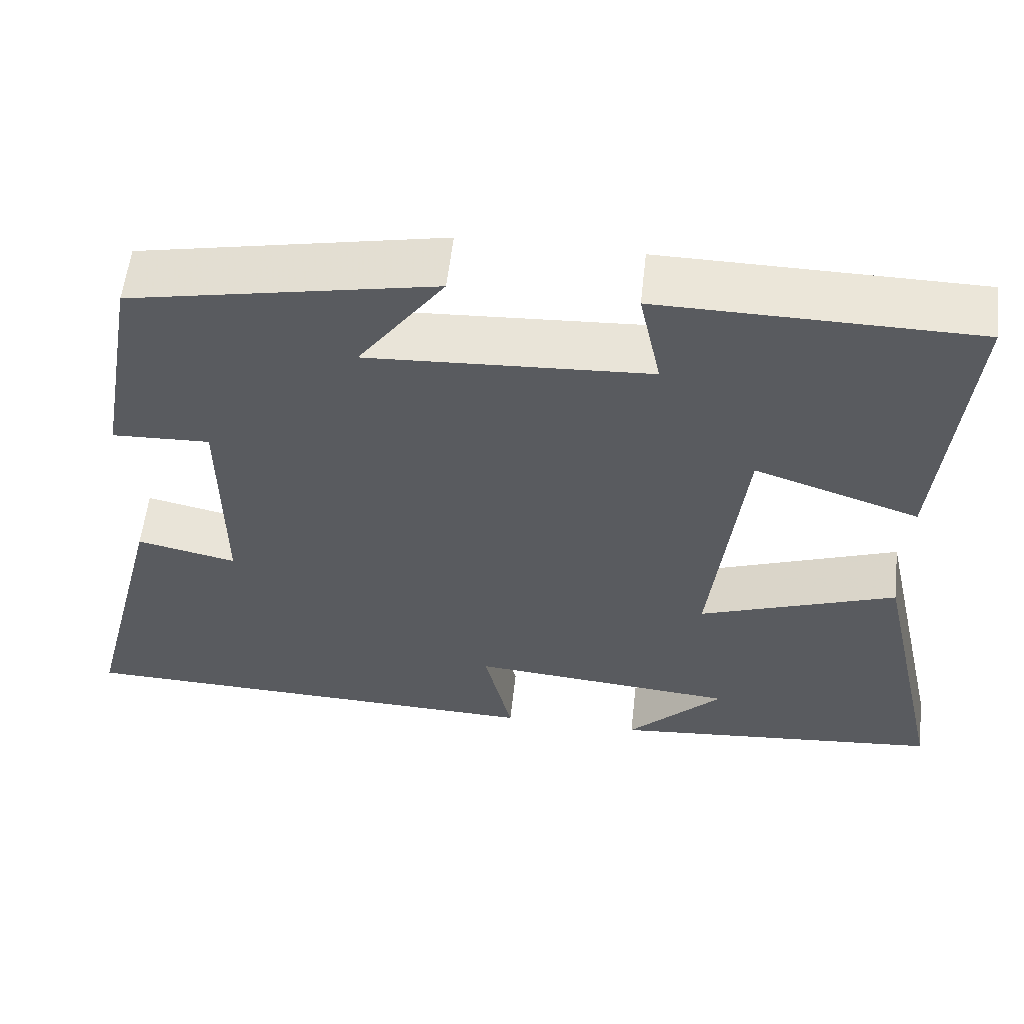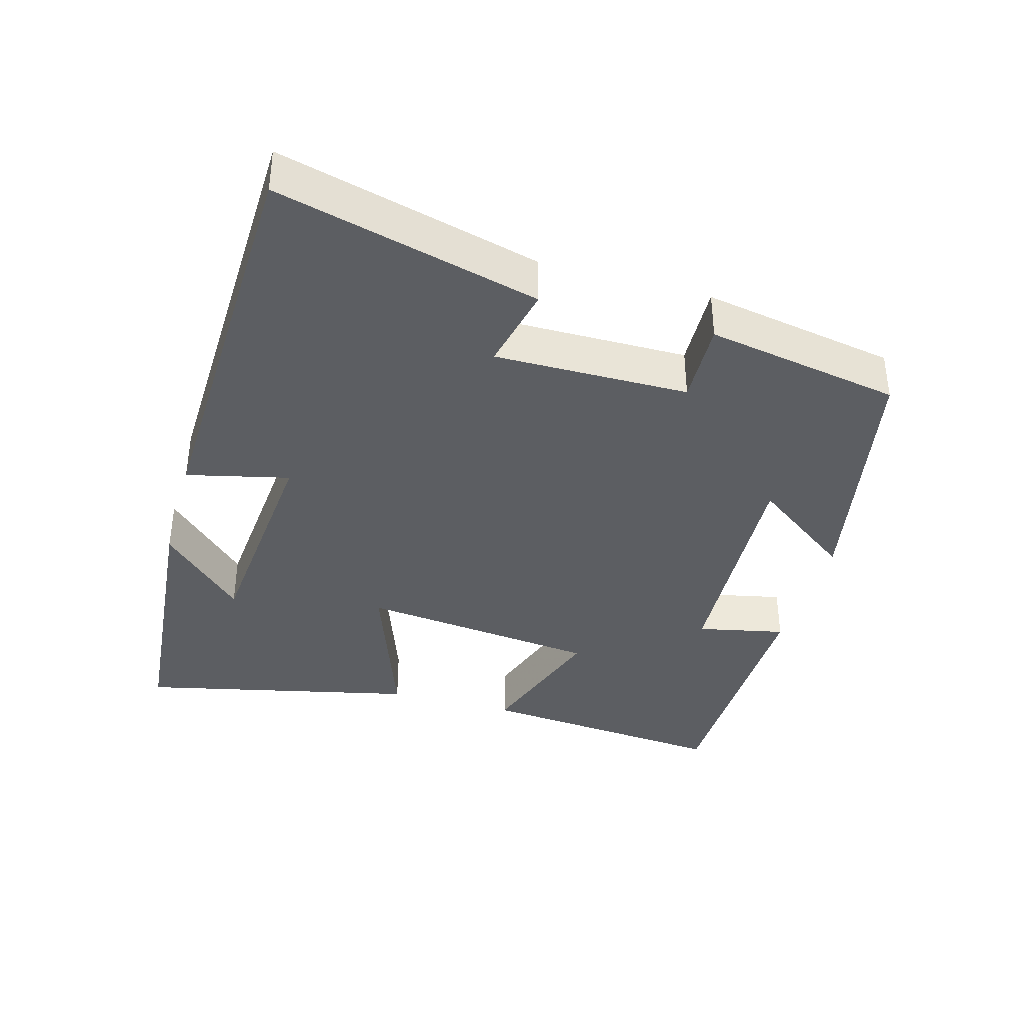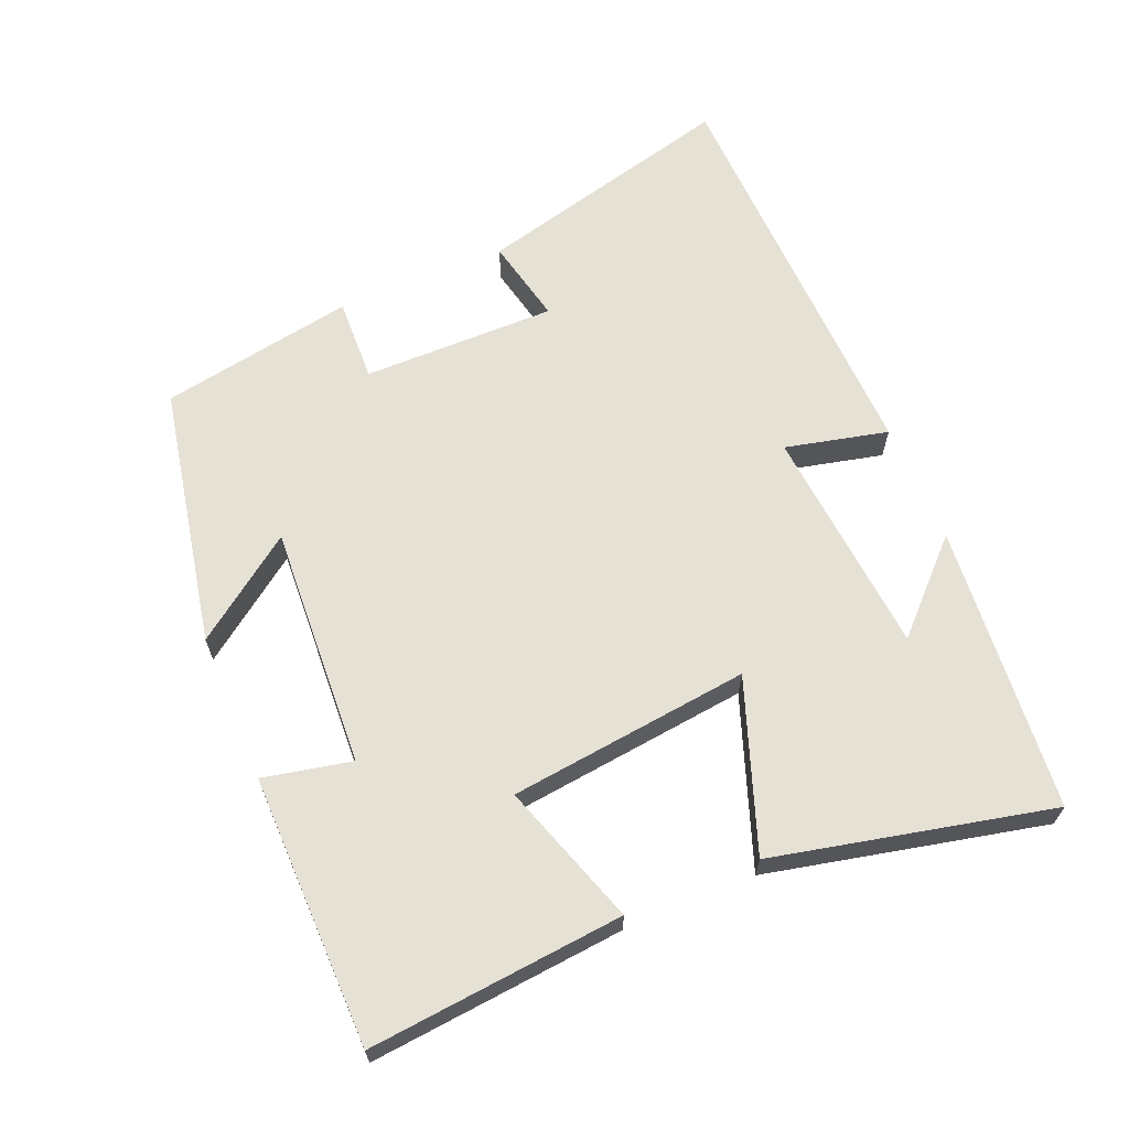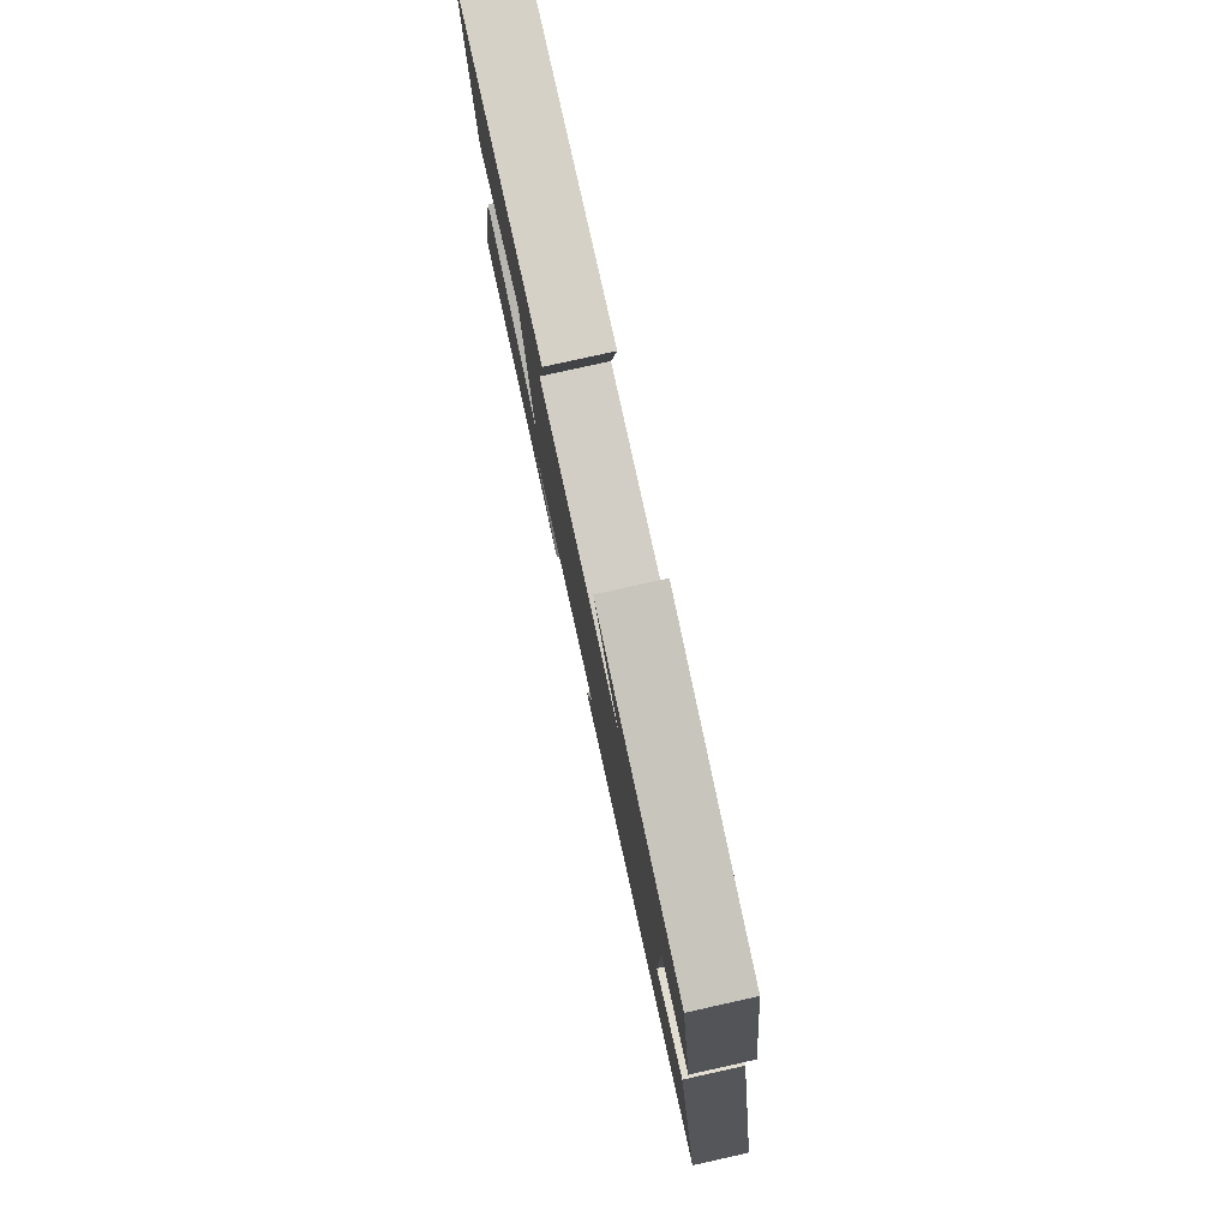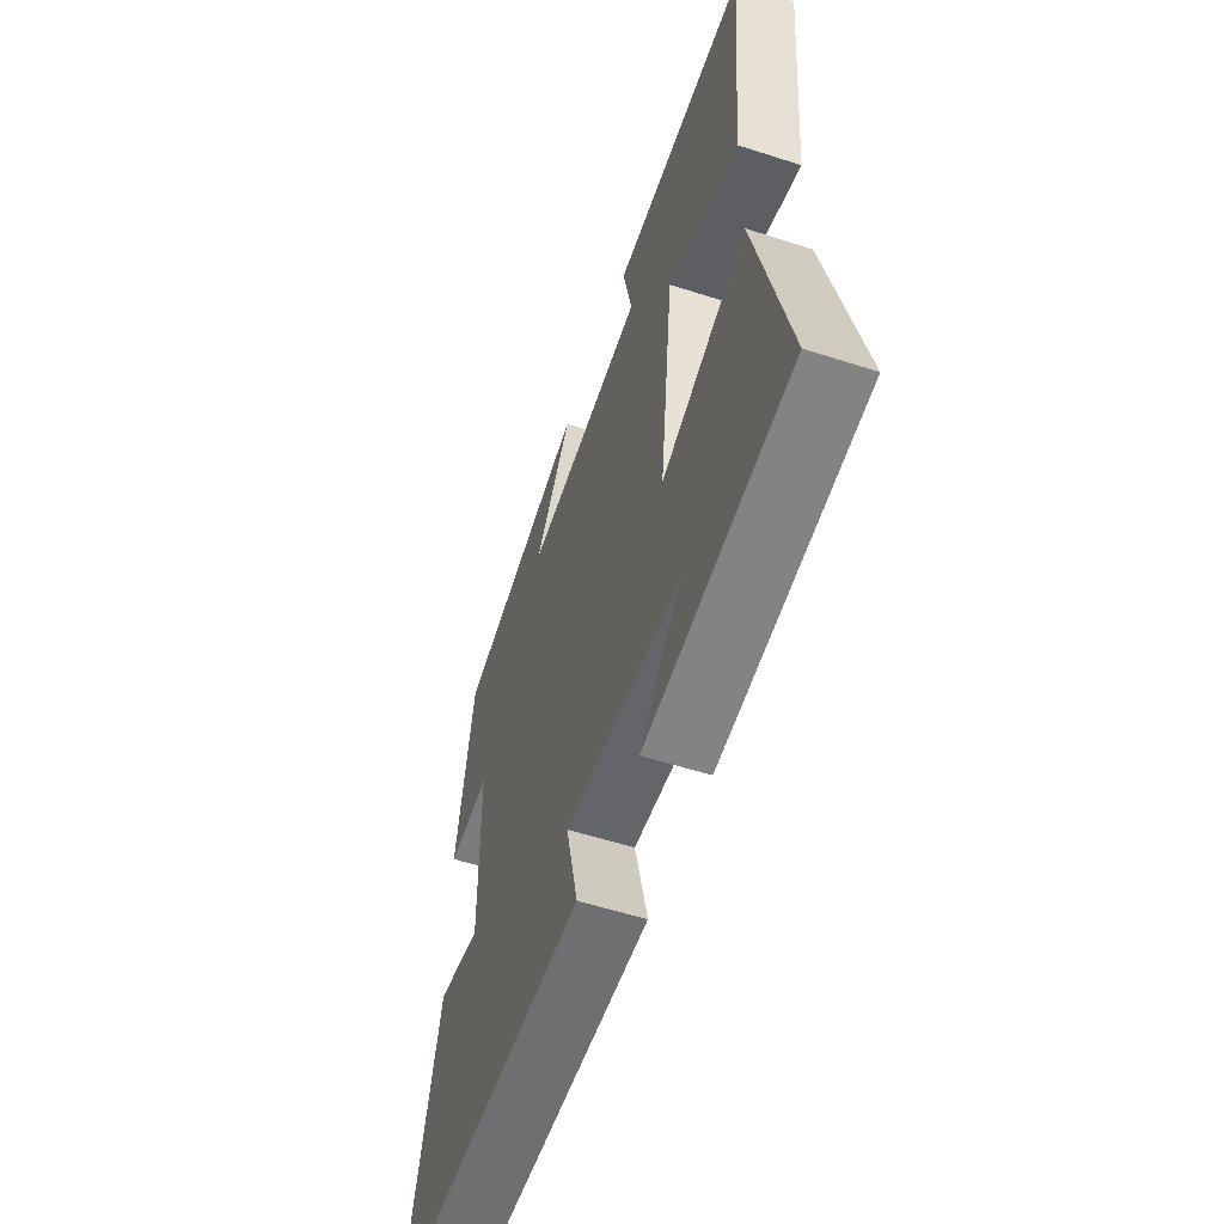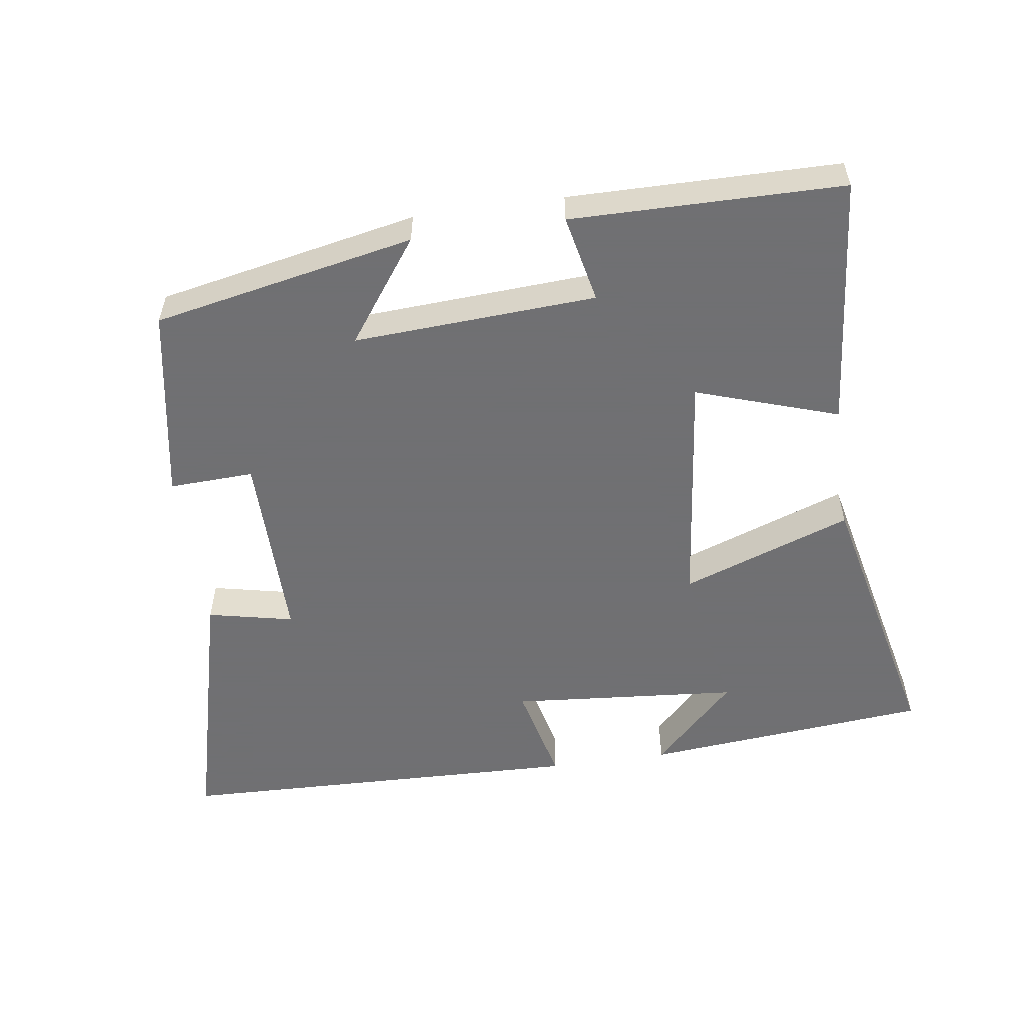
<metadata>
{"format":"obj","ext":"obj","renderer":"f3d","projection":"perspective","resolution":1024,"background":"white","views":[{"elev":57.0,"azim":6.4,"up":"+Z"},{"elev":-37.7,"azim":-105.8,"up":"+Y"},{"elev":64.6,"azim":67.2,"up":"+Y"},{"elev":79.4,"azim":-102.5,"up":"+Z"},{"elev":-56.1,"azim":71.3,"up":"+Z"},{"elev":-55.0,"azim":8.2,"up":"+Y"}]}
</metadata>
<code>
v -0.45 0.07 0.425
v -0.073 0.07 0.5
v -0.18 0.07 0.353
v 0.17 0.07 0.373
v 0.143 0.07 0.5
v 0.534 0.07 0.496
v 0.5 0.07 0.129
v 0.295 0.07 0.197
v 0.255 0.07 -0.151
v 0.5 0.07 -0.063
v 0.59 0.07 -0.462
v 0.176 0.07 -0.5
v 0.295 0.07 -0.38
v -0.037 0.07 -0.352
v -0.002 0.07 -0.5
v -0.597 0.07 -0.483
v -0.5 0.07 -0.104
v -0.376 0.07 -0.131
v -0.378 0.07 0.149
v -0.5 0.07 0.144
v -0.45 0 0.425
v -0.073 0 0.5
v -0.18 0 0.353
v 0.17 0 0.373
v 0.143 0 0.5
v 0.534 0 0.496
v 0.5 0 0.129
v 0.295 0 0.197
v 0.255 0 -0.151
v 0.5 0 -0.063
v 0.59 0 -0.462
v 0.176 0 -0.5
v 0.295 0 -0.38
v -0.037 0 -0.352
v -0.002 0 -0.5
v -0.597 0 -0.483
v -0.5 0 -0.104
v -0.376 0 -0.131
v -0.378 0 0.149
v -0.5 0 0.144
f 1 2 3
f 20 1 3
f 19 20 3
f 18 19 3 4
f 16 17 18
f 15 16 18
f 14 15 18
f 13 14 18
f 11 12 13
f 9 10 11 13
f 9 13 18
f 8 9 18 4
f 6 7 8
f 5 6 8
f 4 5 8
f 23 22 21
f 23 21 40
f 23 40 39
f 24 23 39 38
f 38 37 36
f 38 36 35
f 38 35 34
f 38 34 33
f 33 32 31
f 33 31 30 29
f 38 33 29
f 24 38 29 28
f 28 27 26
f 28 26 25
f 28 25 24
f 1 21 22 2
f 2 22 23 3
f 3 23 24 4
f 4 24 25 5
f 5 25 26 6
f 6 26 27 7
f 7 27 28 8
f 8 28 29 9
f 9 29 30 10
f 10 30 31 11
f 11 31 32 12
f 12 32 33 13
f 13 33 34 14
f 14 34 35 15
f 15 35 36 16
f 16 36 37 17
f 17 37 38 18
f 18 38 39 19
f 19 39 40 20
f 20 40 21 1

</code>
